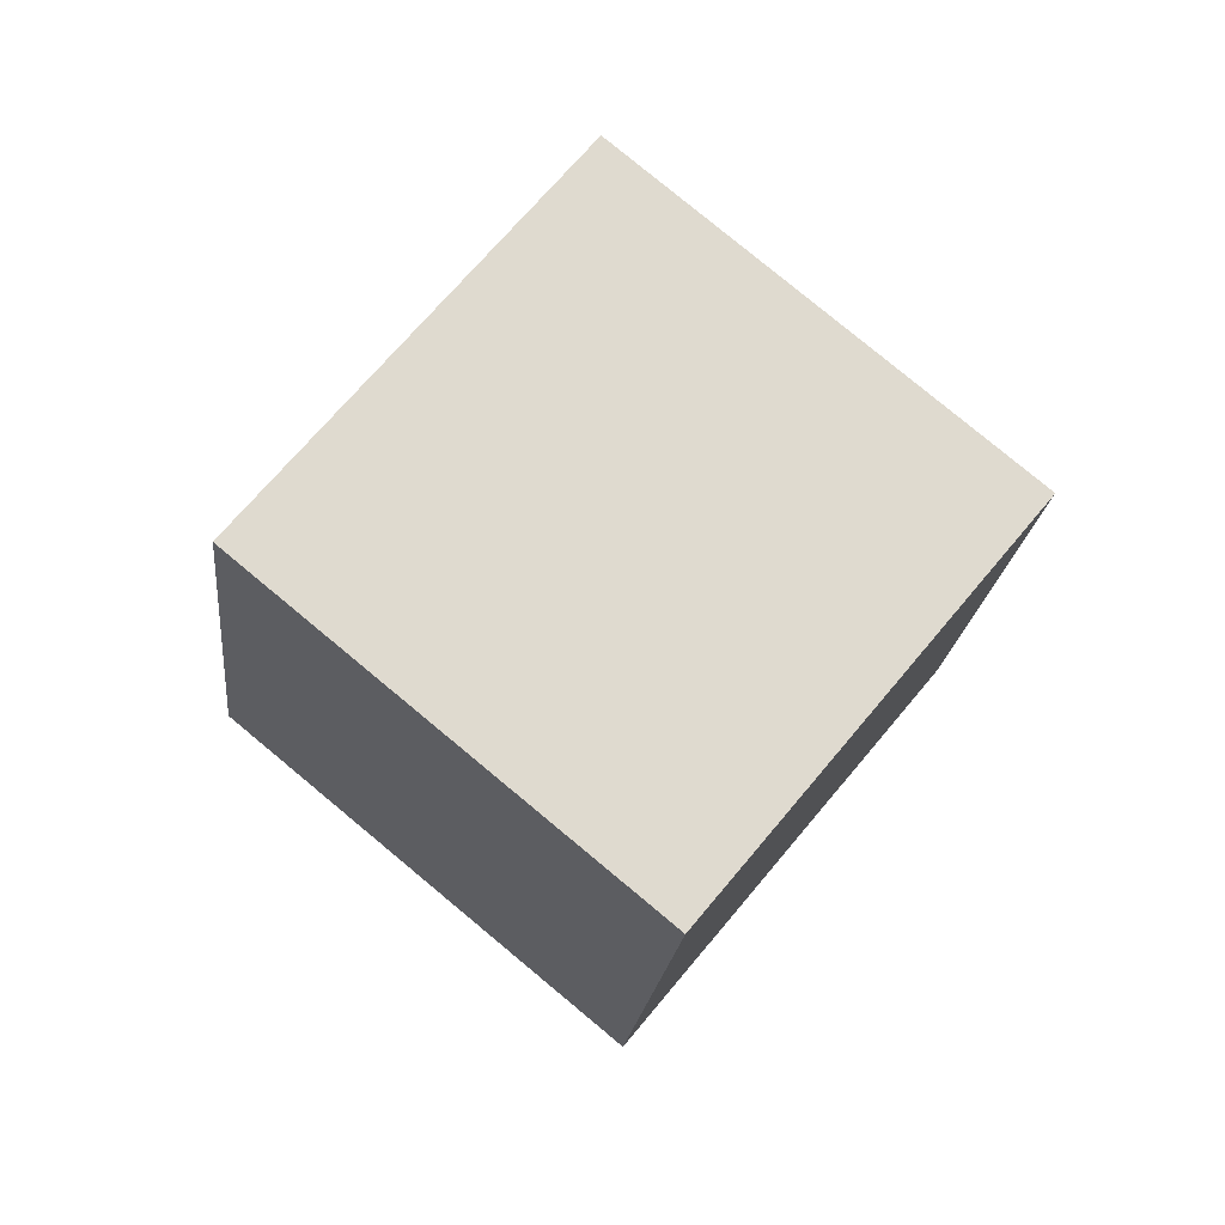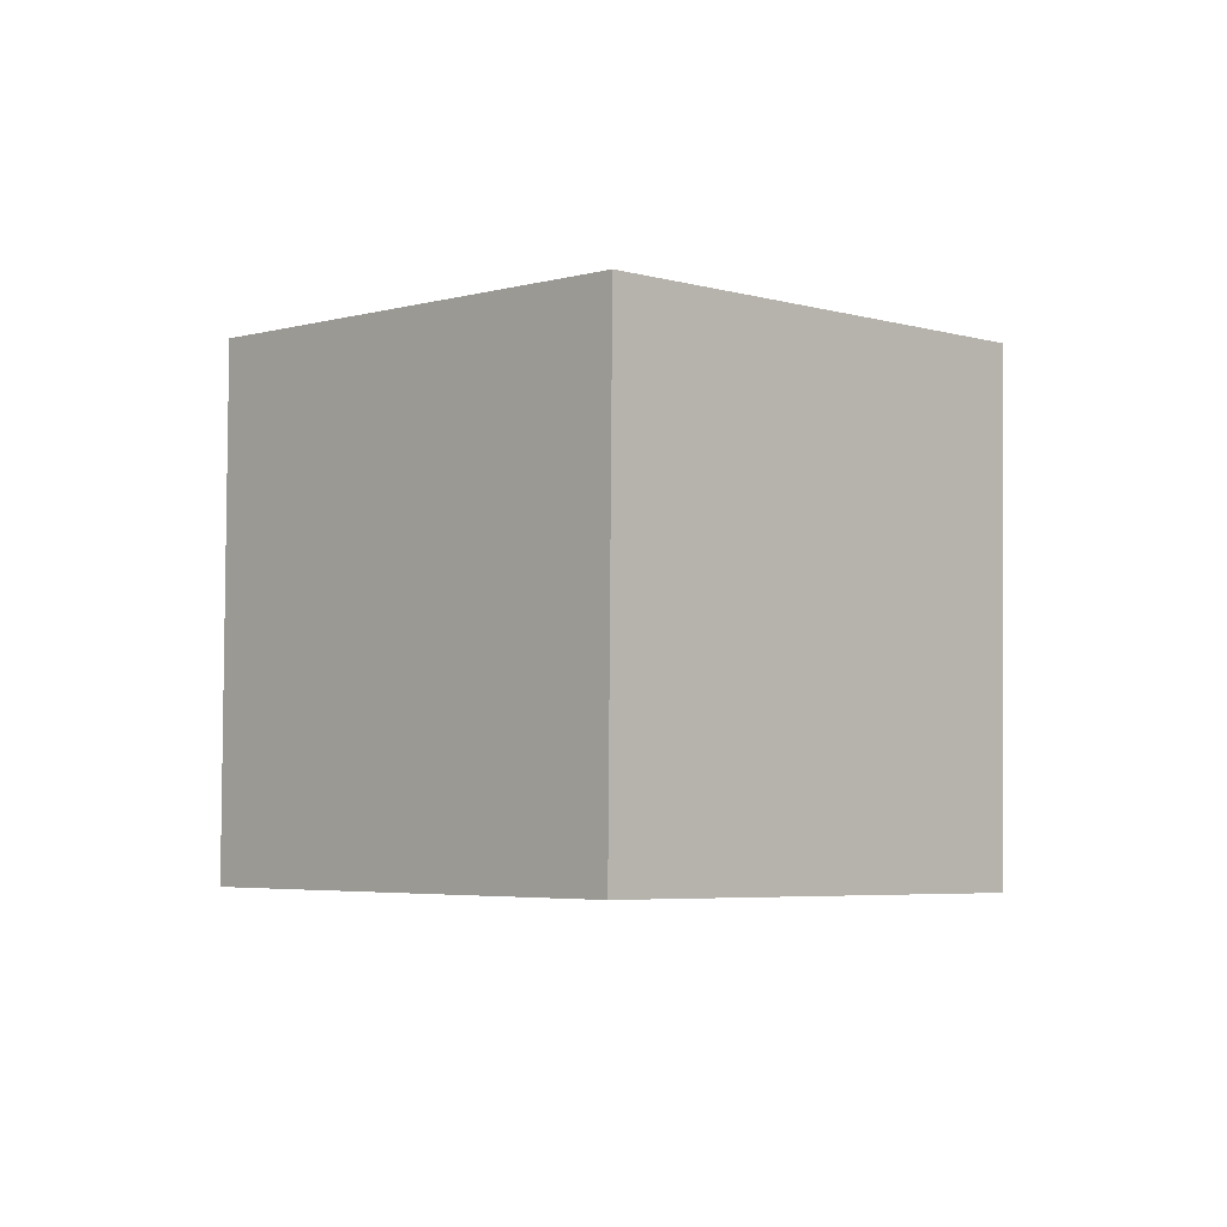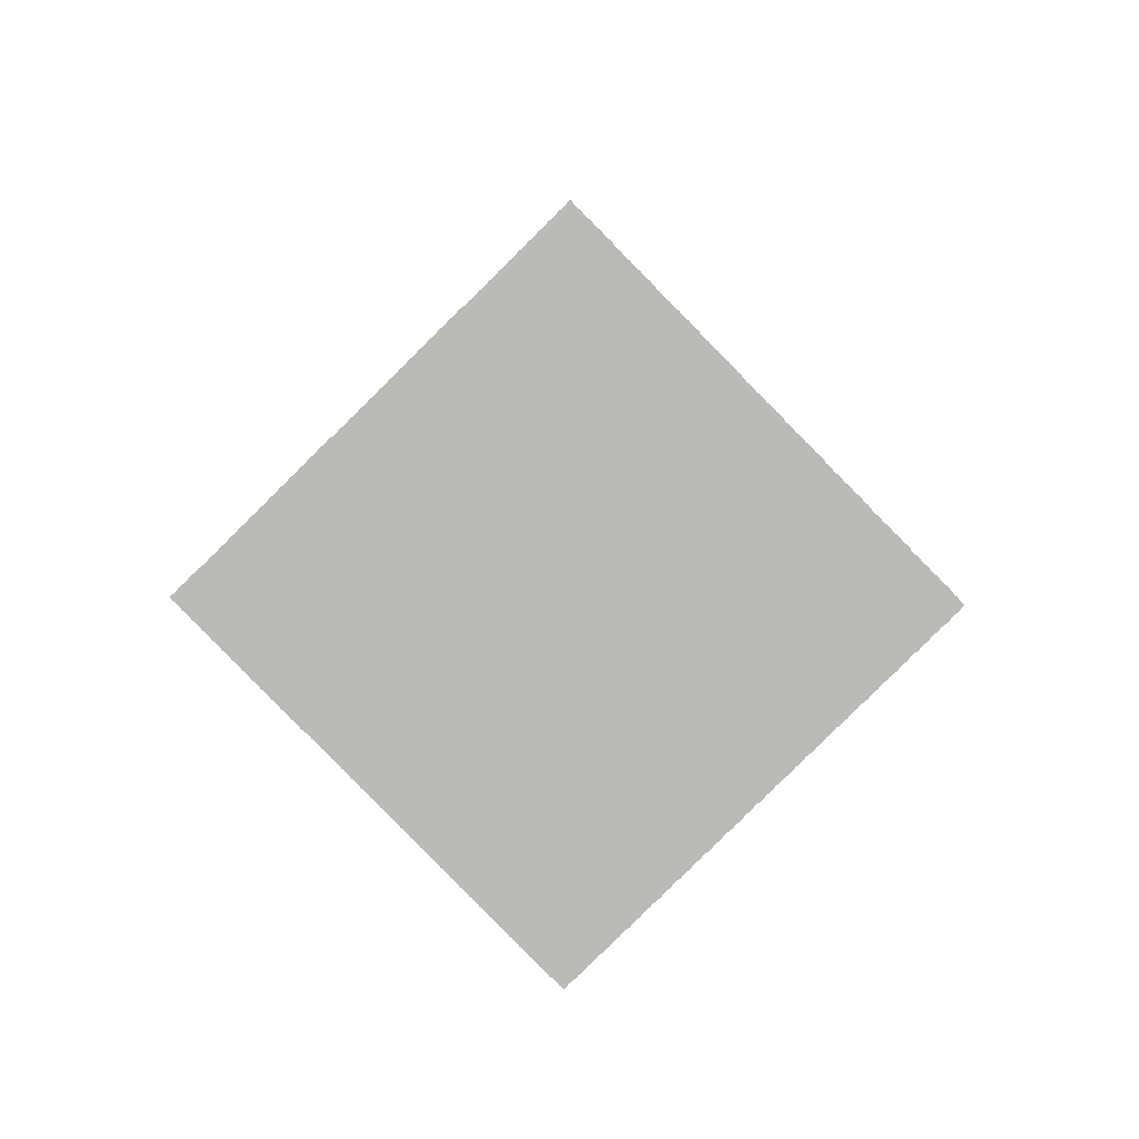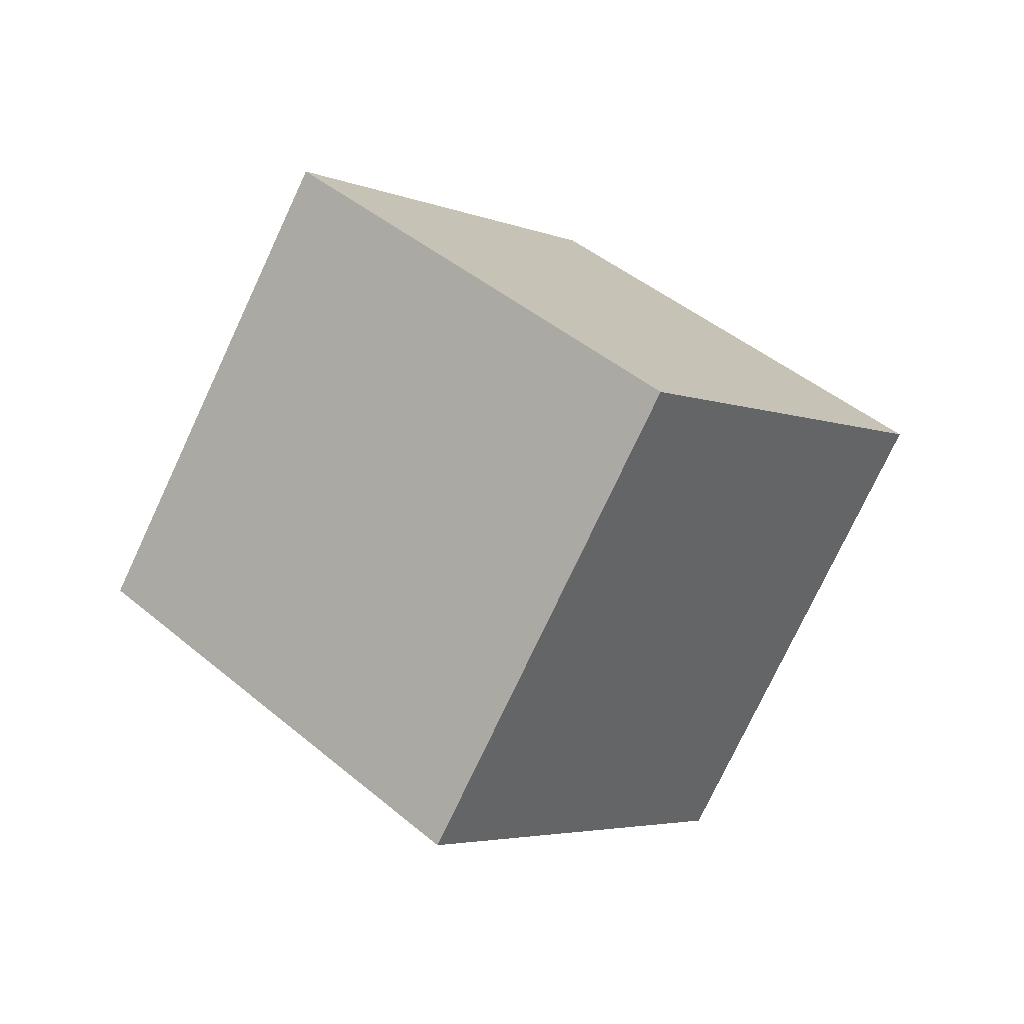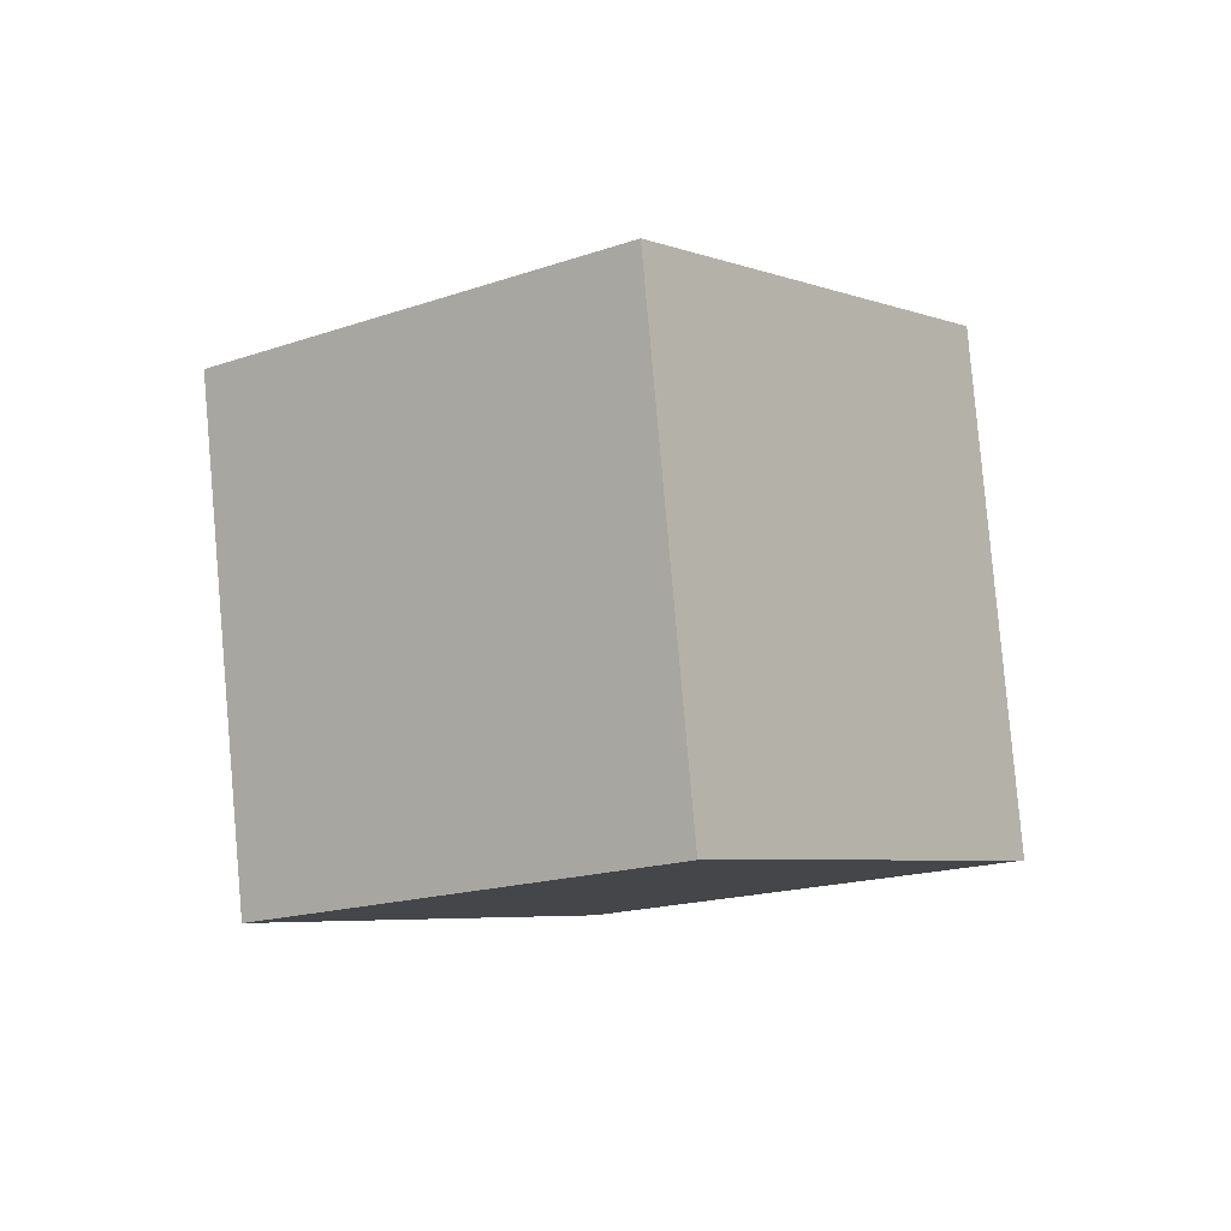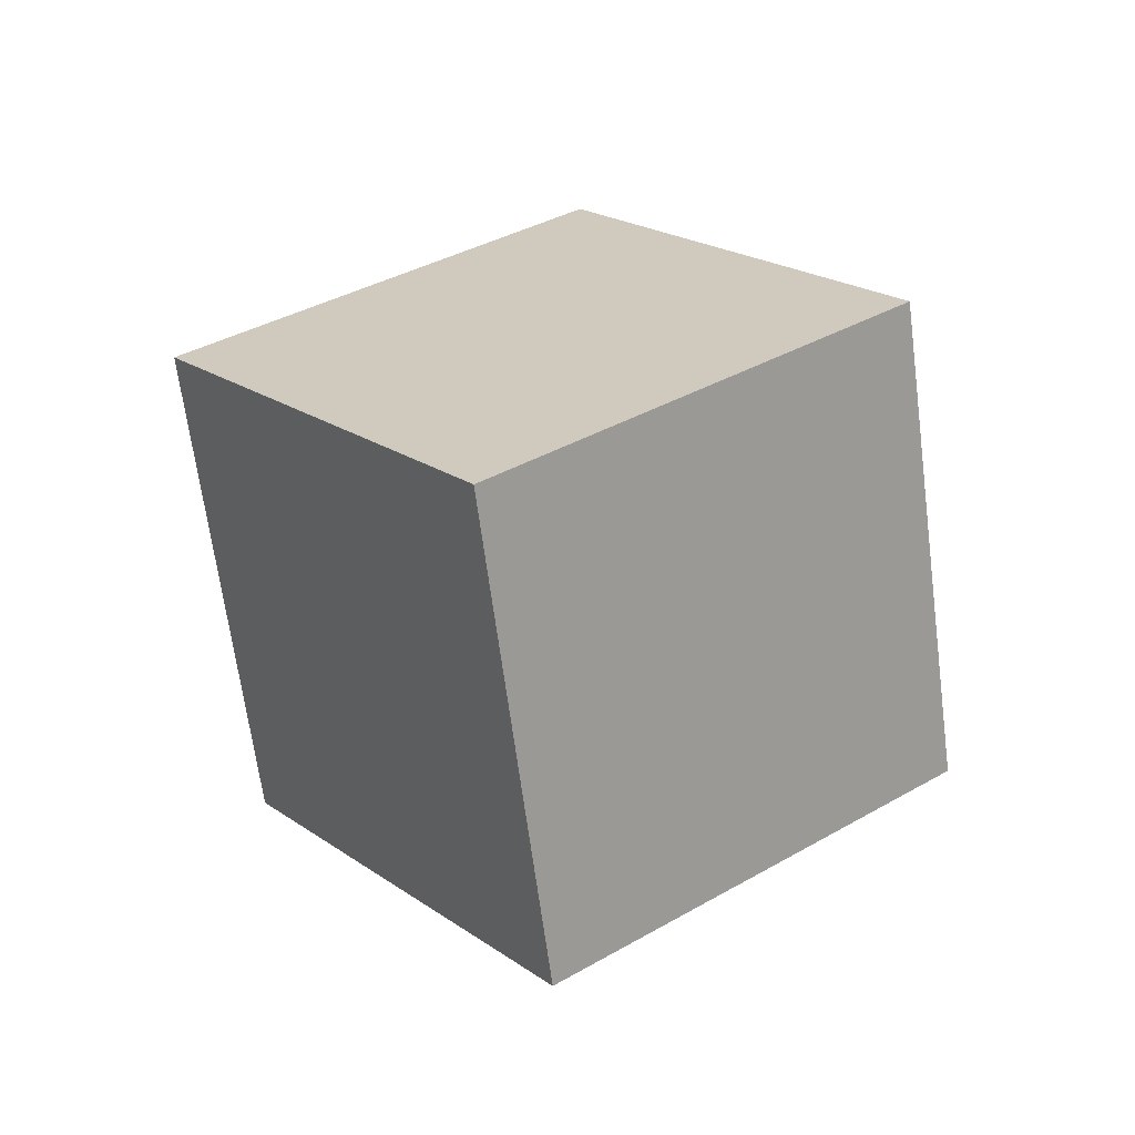
<metadata>
{"format":"obj","ext":"obj","renderer":"f3d","projection":"perspective","resolution":1024,"background":"white","views":[{"elev":26.7,"azim":172.2,"up":"+Y"},{"elev":41.0,"azim":0.6,"up":"+Y"},{"elev":51.5,"azim":-179.3,"up":"+Y"},{"elev":-41.3,"azim":96.1,"up":"+Z"},{"elev":-68.5,"azim":-119.5,"up":"+Z"},{"elev":-19.2,"azim":10.5,"up":"+Z"}]}
</metadata>
<code>
o PropEnergy.004_Cube.001
v -0.4419 -0.221 0.221
v 0 0.09153 0.5335
v -0.4419 0.221 -0.221
v 0 0.5335 0.09153
v 0 -0.5335 -0.09153
v 0.4419 -0.221 0.221
v 0 -0.09153 -0.5335
v 0.4419 0.221 -0.221
f 2 3 1
f 4 7 3
f 8 5 7
f 6 1 5
f 7 1 3
f 4 6 8
f 2 4 3
f 4 8 7
f 8 6 5
f 6 2 1
f 7 5 1
f 4 2 6

</code>
